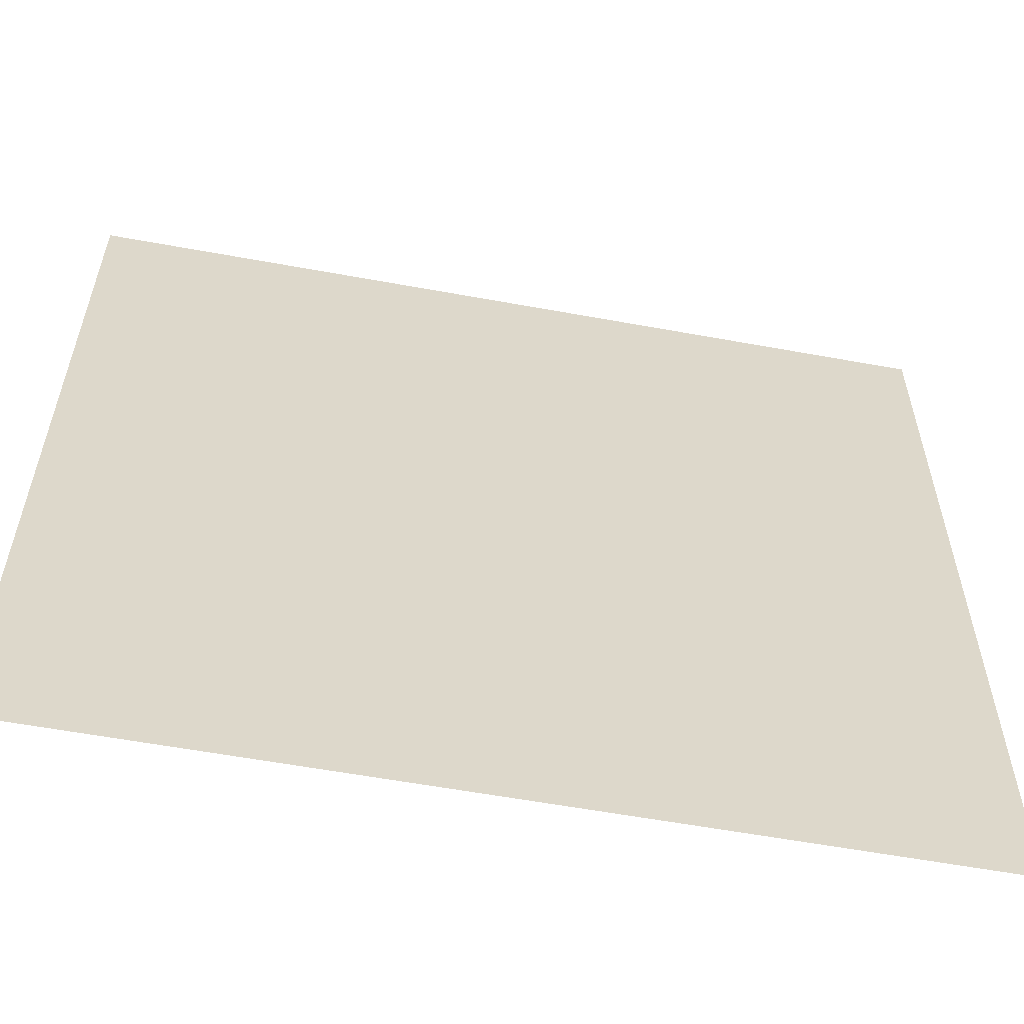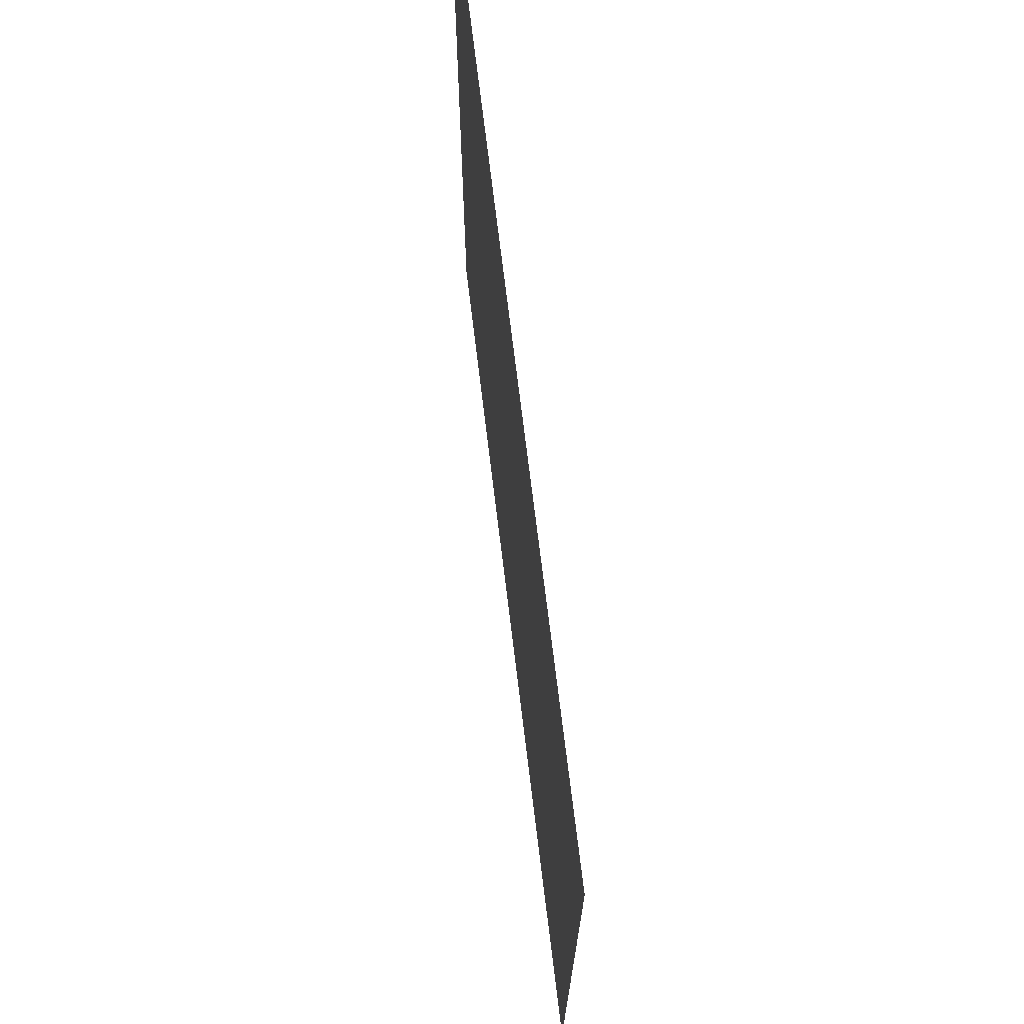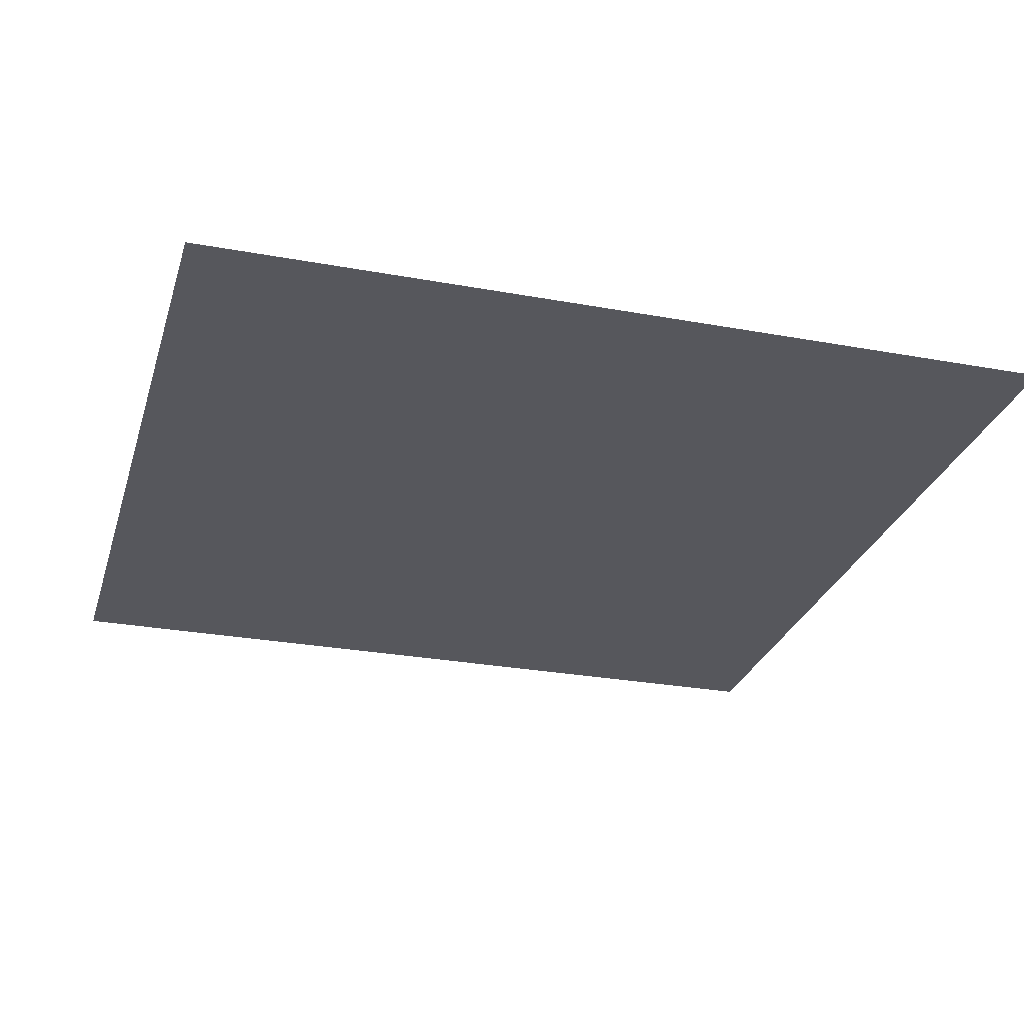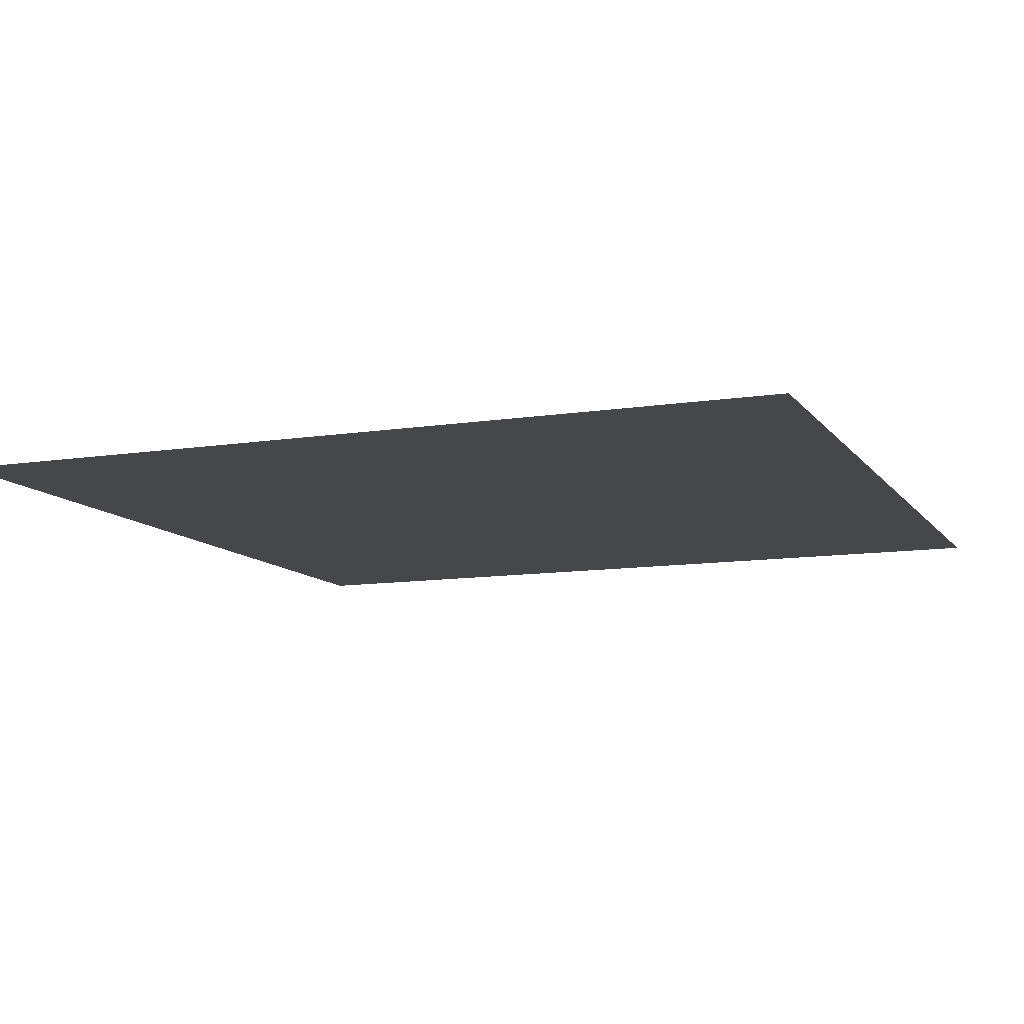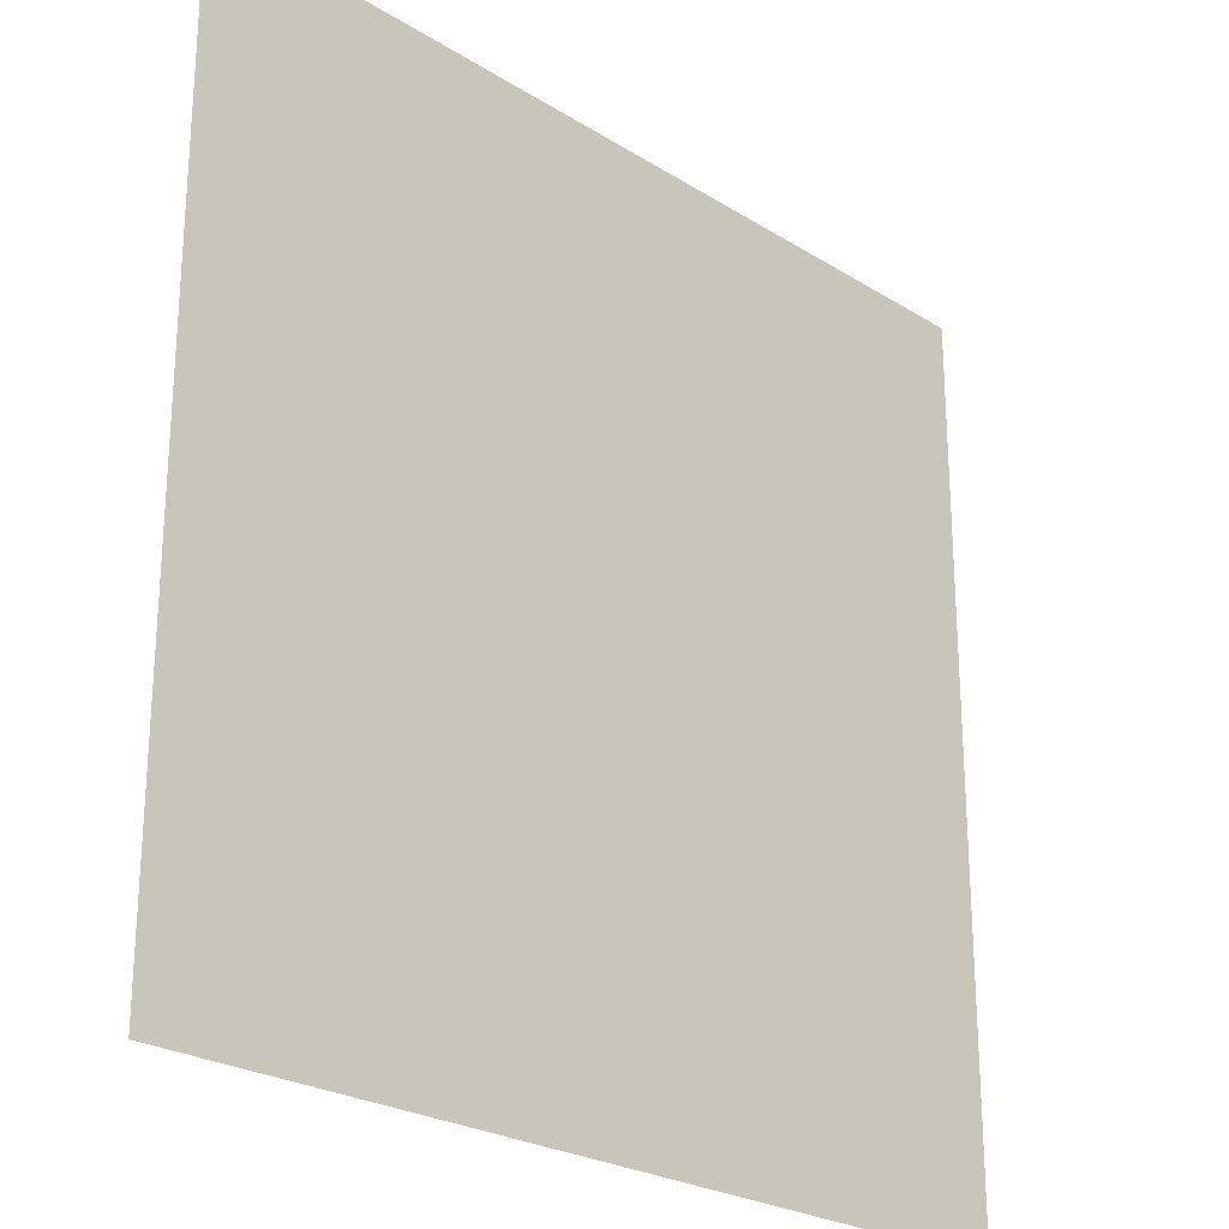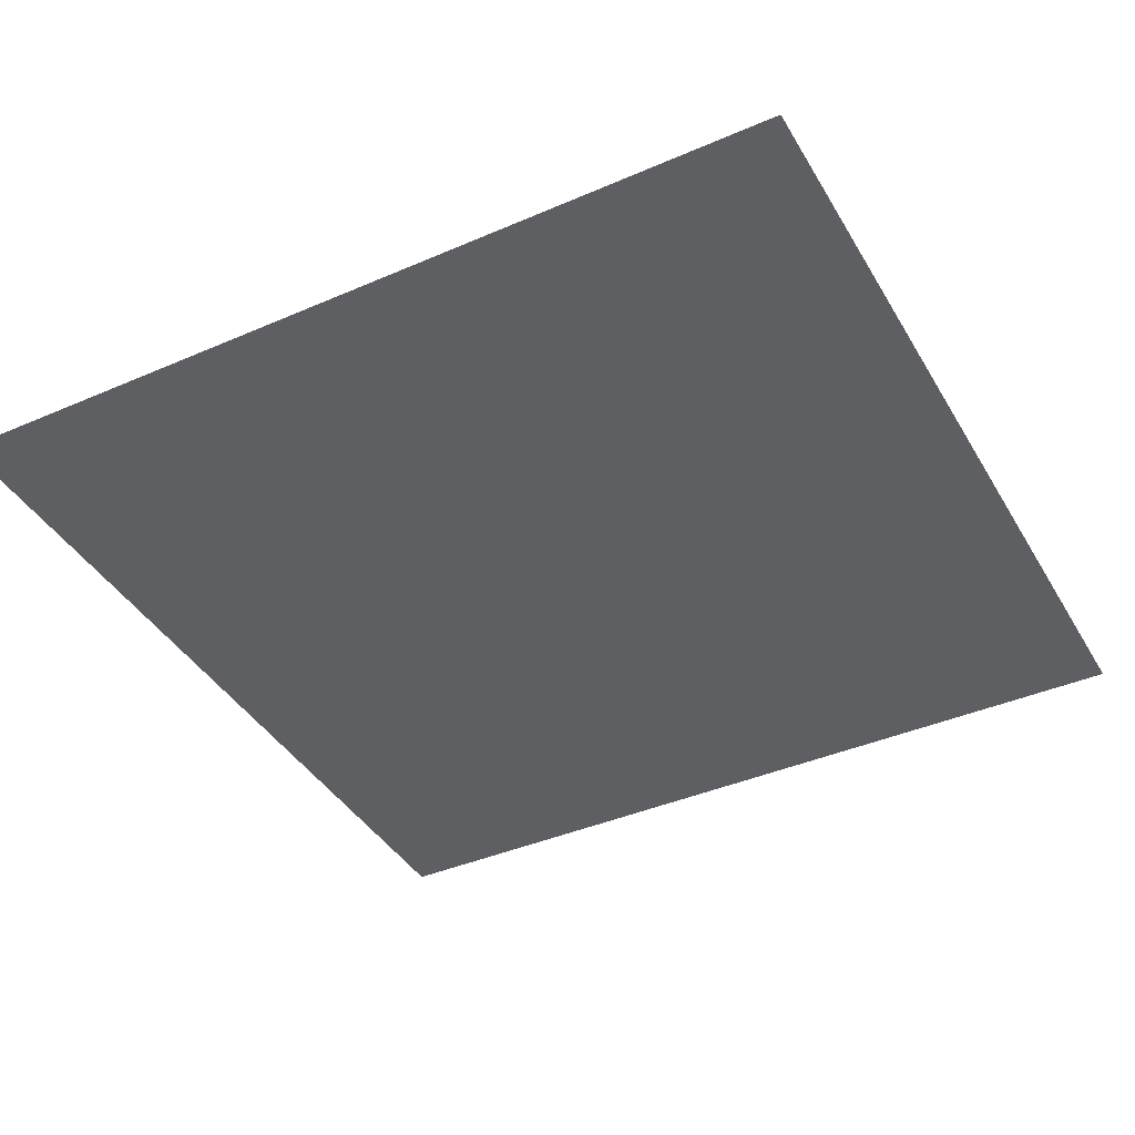
<metadata>
{"format":"obj","ext":"obj","renderer":"f3d","projection":"perspective","resolution":1024,"background":"white","views":[{"elev":-58.8,"azim":-10.7,"up":"+Y"},{"elev":71.9,"azim":-96.9,"up":"+Y"},{"elev":-27.6,"azim":164.3,"up":"+Z"},{"elev":-10.7,"azim":-68.4,"up":"+Z"},{"elev":-24.6,"azim":-45.6,"up":"+Y"},{"elev":-40.5,"azim":28.0,"up":"+Z"}]}
</metadata>
<code>
o sky
v -1 0 0
v 1 1 0
v -1 1 0
v 1 0 0
v -1 -1 0
v 1 -1 0
f 2 1 4
f 2 3 1
f 5 4 1
f 5 6 4

</code>
